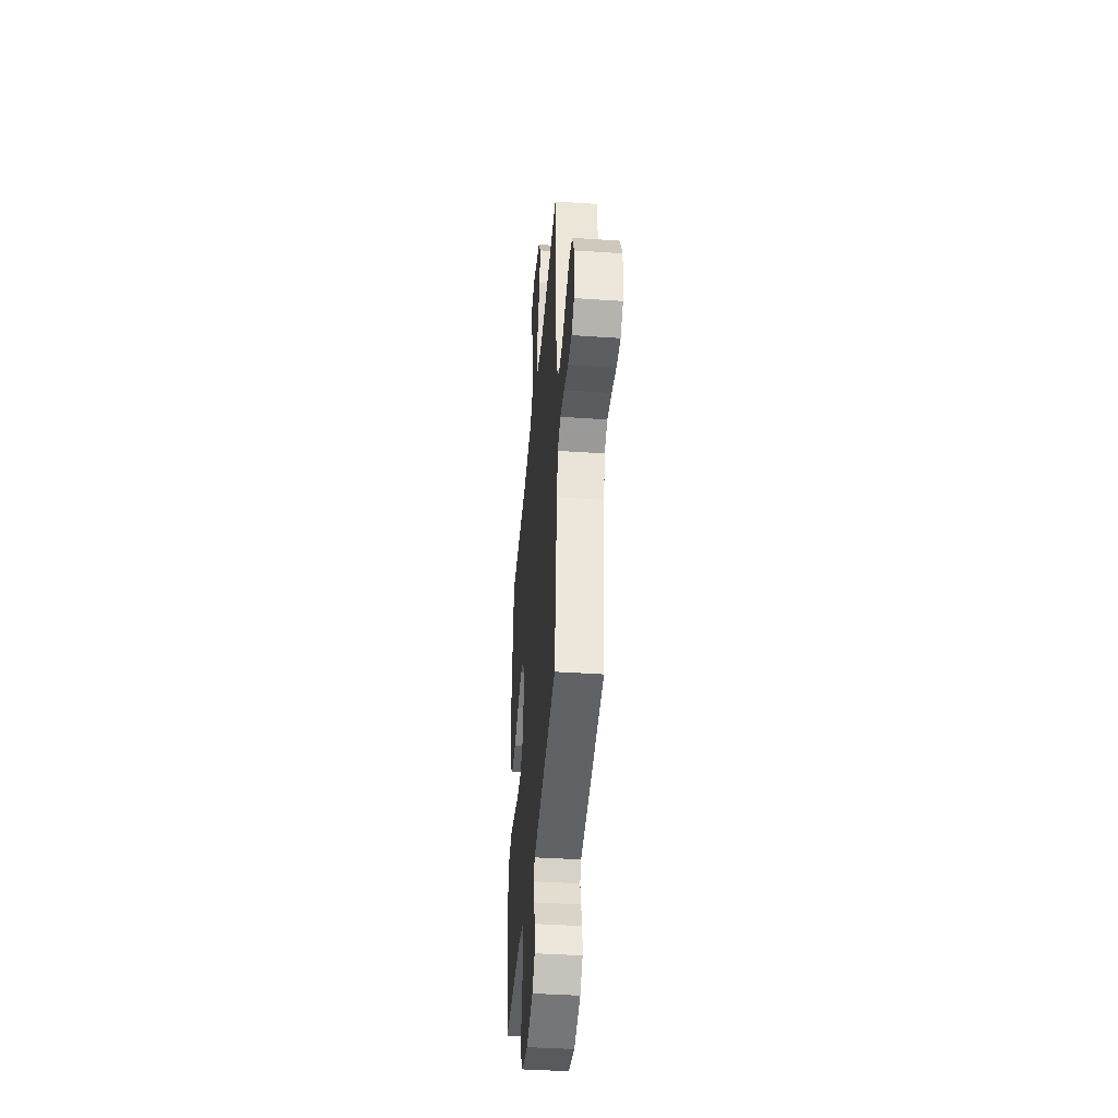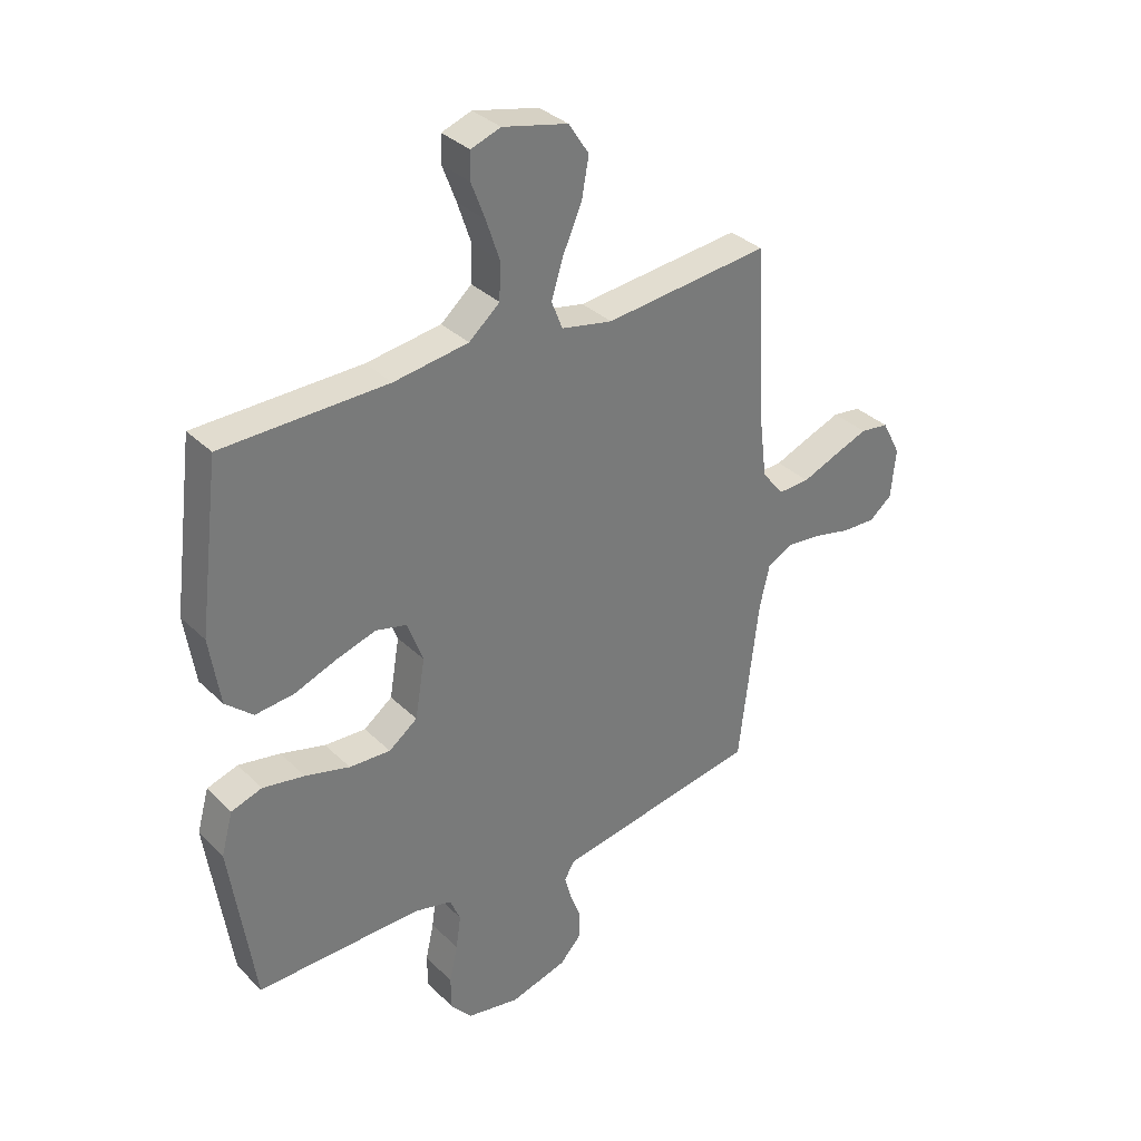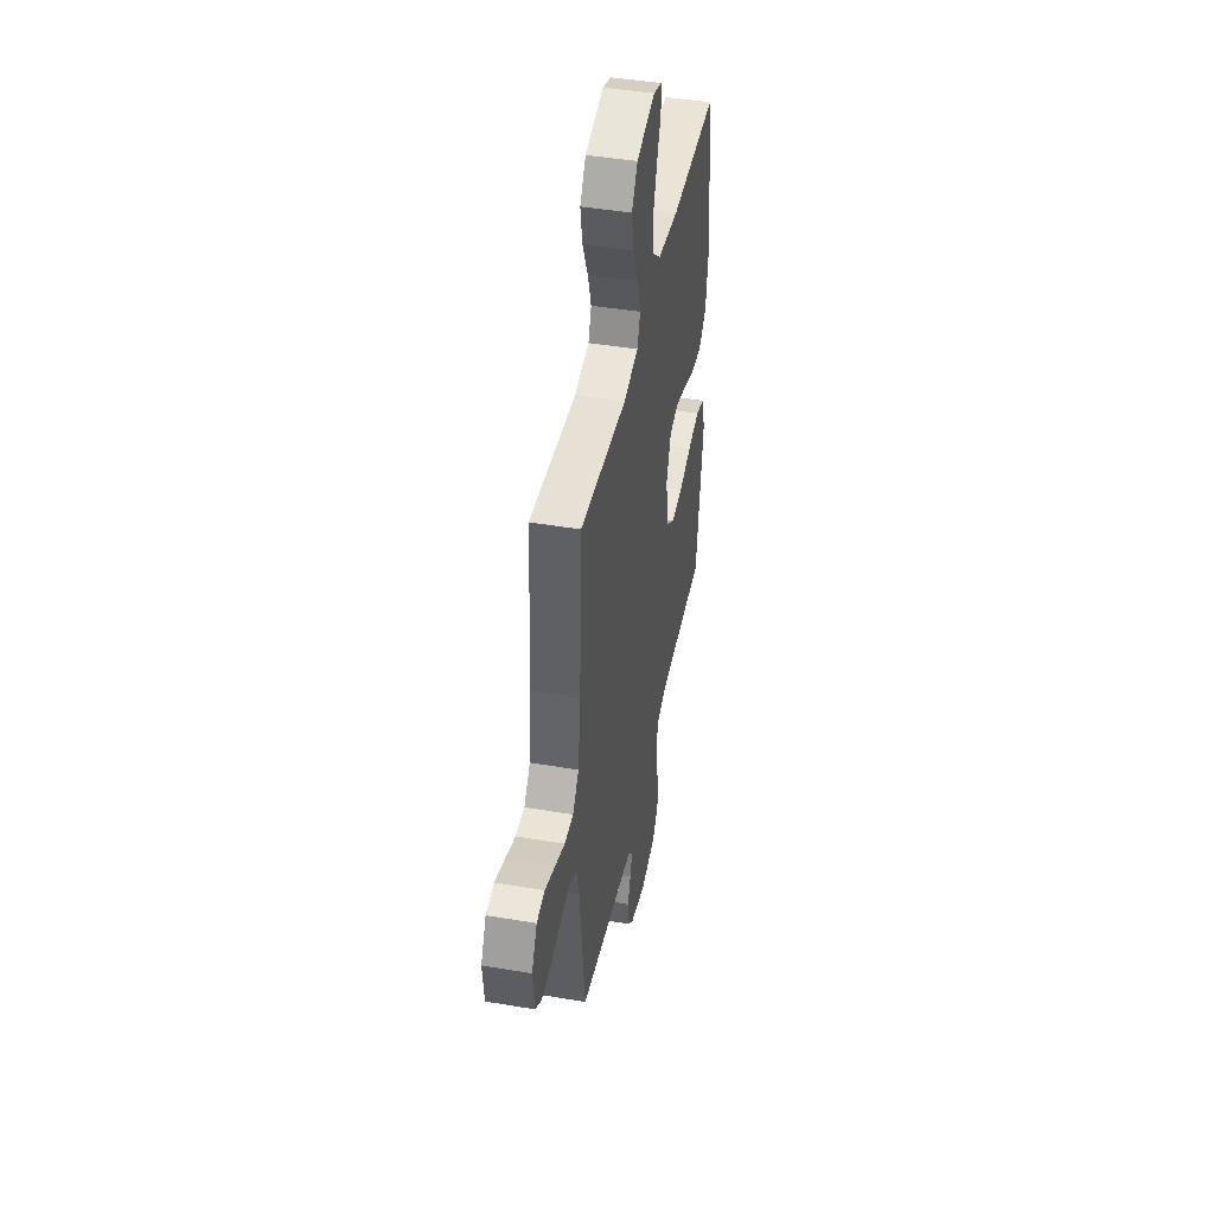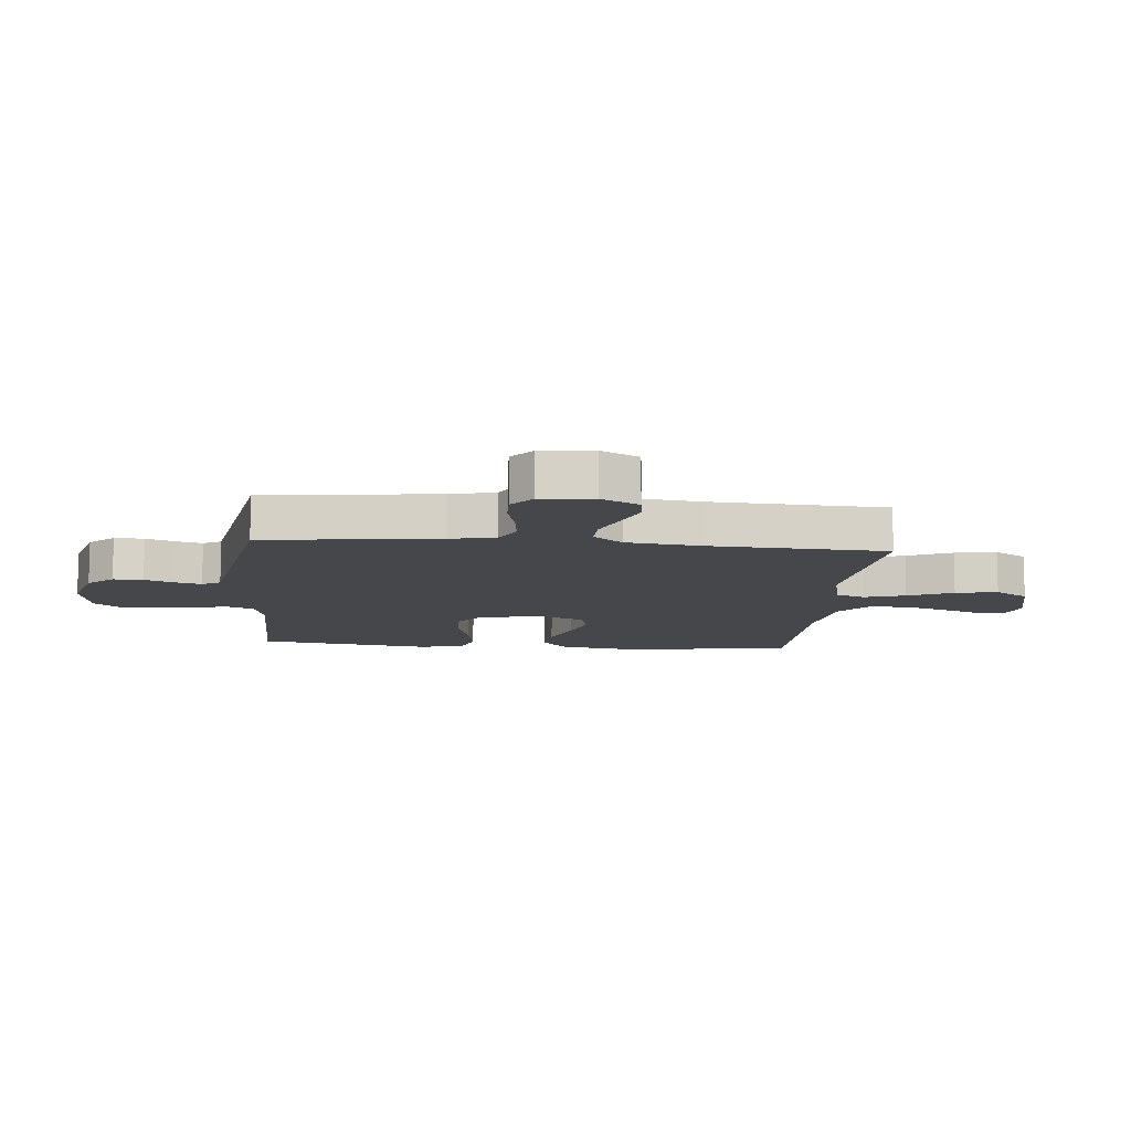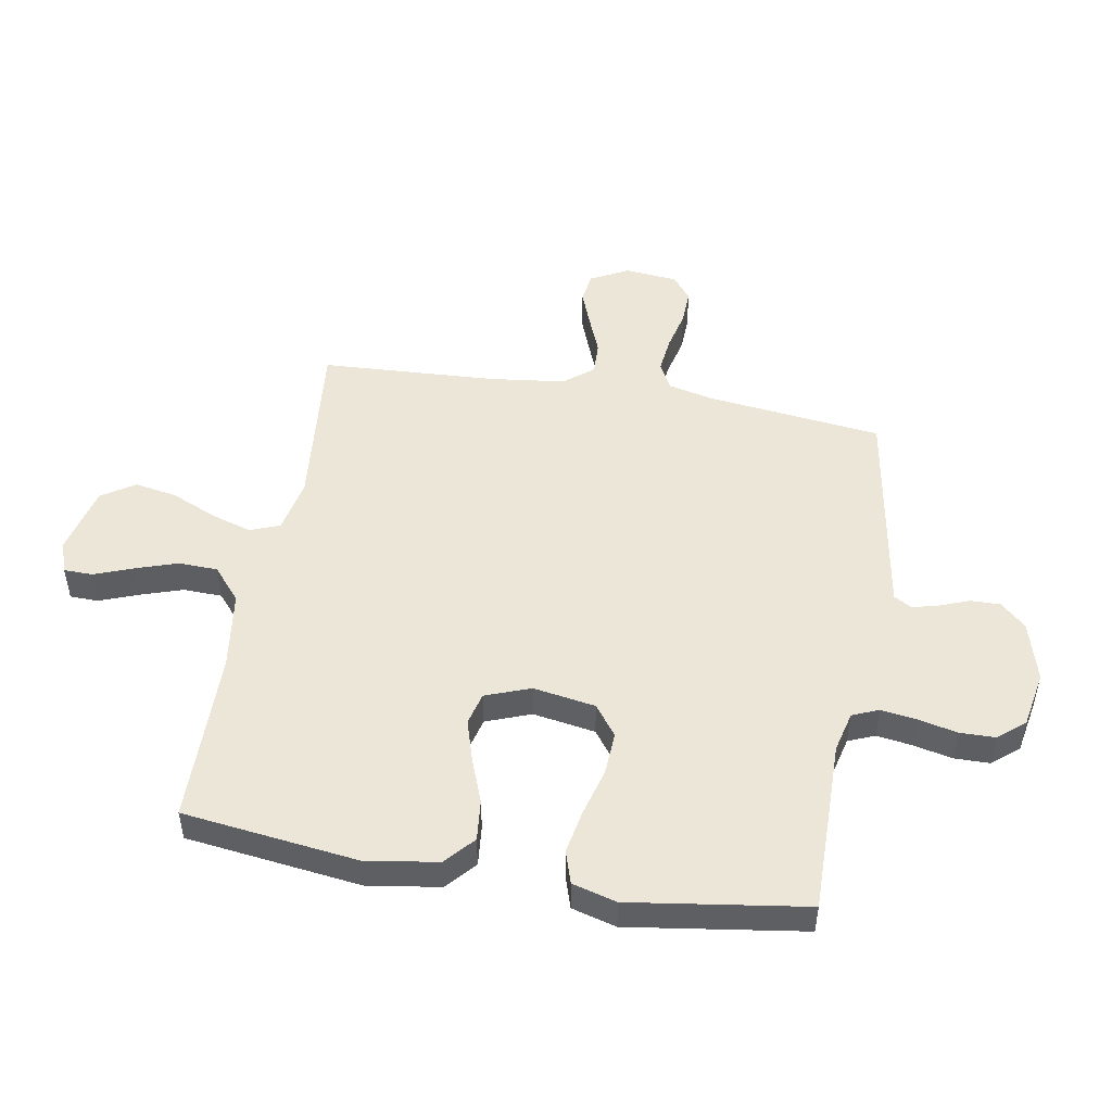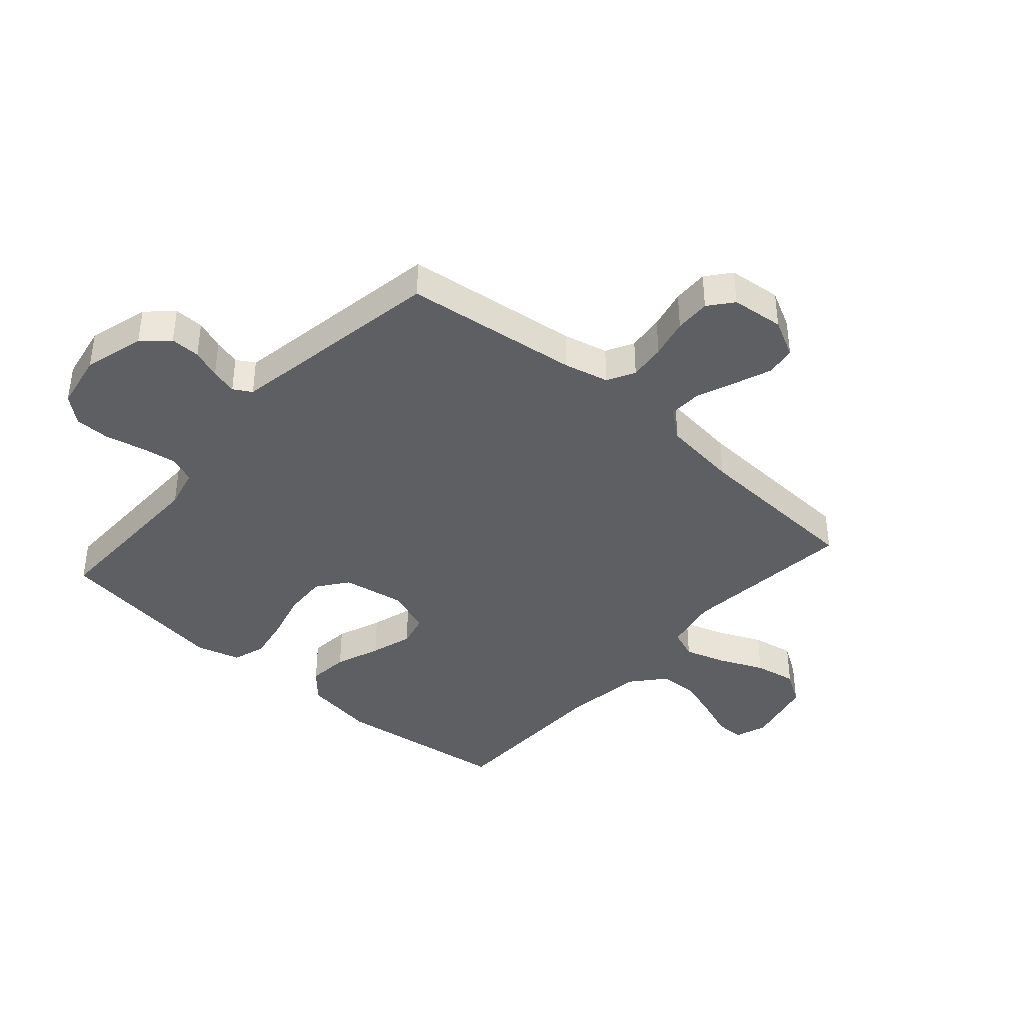
<metadata>
{"format":"obj","ext":"obj","renderer":"f3d","projection":"perspective","resolution":1024,"background":"white","views":[{"elev":-41.0,"azim":-94.7,"up":"+Z"},{"elev":34.0,"azim":142.2,"up":"+Z"},{"elev":44.3,"azim":-78.8,"up":"+Z"},{"elev":-10.7,"azim":-95.2,"up":"+Y"},{"elev":49.4,"azim":99.9,"up":"+Y"},{"elev":-39.8,"azim":-131.3,"up":"+Y"}]}
</metadata>
<code>
v -0.5 0.07 -0.5
v -0.536 0.07 -0.2
v -0.554 0.07 -0.123
v -0.601 0.07 -0.098
v -0.664 0.07 -0.105
v -0.732 0.07 -0.121
v -0.793 0.07 -0.123
v -0.834 0.07 -0.09
v -0.843 0.07 0
v -0.809 0.07 0.065
v -0.757 0.07 0.072
v -0.694 0.07 0.048
v -0.629 0.07 0.022
v -0.572 0.07 0.02
v -0.532 0.07 0.07
v -0.516 0.07 0.2
v -0.5 0.07 0.5
v -0.2 0.07 0.47
v -0.107 0.07 0.489
v -0.087 0.07 0.54
v -0.109 0.07 0.61
v -0.143 0.07 0.687
v -0.156 0.07 0.759
v -0.119 0.07 0.816
v 0 0.07 0.844
v 0.054 0.07 0.825
v 0.055 0.07 0.776
v 0.03 0.07 0.71
v 0.006 0.07 0.638
v 0.008 0.07 0.571
v 0.064 0.07 0.523
v 0.2 0.07 0.504
v 0.5 0.07 0.5
v 0.538 0.07 0.2
v 0.519 0.07 0.077
v 0.469 0.07 0.033
v 0.399 0.07 0.04
v 0.322 0.07 0.069
v 0.25 0.07 0.091
v 0.194 0.07 0.077
v 0.165 0.07 0
v 0.183 0.07 -0.107
v 0.235 0.07 -0.146
v 0.31 0.07 -0.142
v 0.391 0.07 -0.12
v 0.467 0.07 -0.106
v 0.523 0.07 -0.124
v 0.544 0.07 -0.2
v 0.5 0.07 -0.5
v 0.2 0.07 -0.497
v 0.131 0.07 -0.514
v 0.112 0.07 -0.559
v 0.121 0.07 -0.62
v 0.136 0.07 -0.687
v 0.135 0.07 -0.748
v 0.097 0.07 -0.793
v 0 0.07 -0.811
v -0.103 0.07 -0.782
v -0.143 0.07 -0.739
v -0.142 0.07 -0.688
v -0.123 0.07 -0.638
v -0.111 0.07 -0.593
v -0.129 0.07 -0.562
v -0.2 0.07 -0.55
v -0.5 0 -0.5
v -0.536 0 -0.2
v -0.554 0 -0.123
v -0.601 0 -0.098
v -0.664 0 -0.105
v -0.732 0 -0.121
v -0.793 0 -0.123
v -0.834 0 -0.09
v -0.843 0 0
v -0.809 0 0.065
v -0.757 0 0.072
v -0.694 0 0.048
v -0.629 0 0.022
v -0.572 0 0.02
v -0.532 0 0.07
v -0.516 0 0.2
v -0.5 0 0.5
v -0.2 0 0.47
v -0.107 0 0.489
v -0.087 0 0.54
v -0.109 0 0.61
v -0.143 0 0.687
v -0.156 0 0.759
v -0.119 0 0.816
v 0 0 0.844
v 0.054 0 0.825
v 0.055 0 0.776
v 0.03 0 0.71
v 0.006 0 0.638
v 0.008 0 0.571
v 0.064 0 0.523
v 0.2 0 0.504
v 0.5 0 0.5
v 0.538 0 0.2
v 0.519 0 0.077
v 0.469 0 0.033
v 0.399 0 0.04
v 0.322 0 0.069
v 0.25 0 0.091
v 0.194 0 0.077
v 0.165 0 0
v 0.183 0 -0.107
v 0.235 0 -0.146
v 0.31 0 -0.142
v 0.391 0 -0.12
v 0.467 0 -0.106
v 0.523 0 -0.124
v 0.544 0 -0.2
v 0.5 0 -0.5
v 0.2 0 -0.497
v 0.131 0 -0.514
v 0.112 0 -0.559
v 0.121 0 -0.62
v 0.136 0 -0.687
v 0.135 0 -0.748
v 0.097 0 -0.793
v 0 0 -0.811
v -0.103 0 -0.782
v -0.143 0 -0.739
v -0.142 0 -0.688
v -0.123 0 -0.638
v -0.111 0 -0.593
v -0.129 0 -0.562
v -0.2 0 -0.55
f 59 60 61
f 58 59 61
f 57 58 61
f 56 57 61
f 55 56 61
f 54 55 61
f 53 54 61
f 52 53 61 62
f 51 52 62 63
f 48 49 50
f 47 48 50
f 46 47 50
f 45 46 50
f 44 45 50
f 51 63 64
f 50 51 64
f 44 50 64
f 43 44 64
f 36 37 38
f 35 36 38
f 34 35 38
f 33 34 38
f 32 33 38
f 31 32 38 39
f 30 31 39 40
f 26 27 28
f 25 26 28
f 24 25 28
f 23 24 28
f 22 23 28
f 21 22 28
f 20 21 28 29
f 19 20 29 30
f 16 17 18
f 15 16 18 19
f 30 40 41
f 19 30 41
f 15 19 41
f 14 15 41
f 11 12 13
f 10 11 13
f 9 10 13
f 8 9 13
f 7 8 13
f 6 7 13
f 5 6 13
f 64 1 2
f 43 64 2
f 42 43 2
f 42 2 3
f 41 42 3
f 14 41 3
f 4 5 13 14
f 3 4 14
f 125 124 123
f 125 123 122
f 125 122 121
f 125 121 120
f 125 120 119
f 125 119 118
f 125 118 117
f 126 125 117 116
f 127 126 116 115
f 114 113 112
f 114 112 111
f 114 111 110
f 114 110 109
f 114 109 108
f 128 127 115
f 128 115 114
f 128 114 108
f 128 108 107
f 102 101 100
f 102 100 99
f 102 99 98
f 102 98 97
f 102 97 96
f 103 102 96 95
f 104 103 95 94
f 92 91 90
f 92 90 89
f 92 89 88
f 92 88 87
f 92 87 86
f 92 86 85
f 93 92 85 84
f 94 93 84 83
f 82 81 80
f 83 82 80 79
f 105 104 94
f 105 94 83
f 105 83 79
f 105 79 78
f 77 76 75
f 77 75 74
f 77 74 73
f 77 73 72
f 77 72 71
f 77 71 70
f 77 70 69
f 66 65 128
f 66 128 107
f 66 107 106
f 67 66 106
f 67 106 105
f 67 105 78
f 78 77 69 68
f 78 68 67
f 1 65 66 2
f 2 66 67 3
f 3 67 68 4
f 4 68 69 5
f 5 69 70 6
f 6 70 71 7
f 7 71 72 8
f 8 72 73 9
f 9 73 74 10
f 10 74 75 11
f 11 75 76 12
f 12 76 77 13
f 13 77 78 14
f 14 78 79 15
f 15 79 80 16
f 16 80 81 17
f 17 81 82 18
f 18 82 83 19
f 19 83 84 20
f 20 84 85 21
f 21 85 86 22
f 22 86 87 23
f 23 87 88 24
f 24 88 89 25
f 25 89 90 26
f 26 90 91 27
f 27 91 92 28
f 28 92 93 29
f 29 93 94 30
f 30 94 95 31
f 31 95 96 32
f 32 96 97 33
f 33 97 98 34
f 34 98 99 35
f 35 99 100 36
f 36 100 101 37
f 37 101 102 38
f 38 102 103 39
f 39 103 104 40
f 40 104 105 41
f 41 105 106 42
f 42 106 107 43
f 43 107 108 44
f 44 108 109 45
f 45 109 110 46
f 46 110 111 47
f 47 111 112 48
f 48 112 113 49
f 49 113 114 50
f 50 114 115 51
f 51 115 116 52
f 52 116 117 53
f 53 117 118 54
f 54 118 119 55
f 55 119 120 56
f 56 120 121 57
f 57 121 122 58
f 58 122 123 59
f 59 123 124 60
f 60 124 125 61
f 61 125 126 62
f 62 126 127 63
f 63 127 128 64
f 64 128 65 1

</code>
